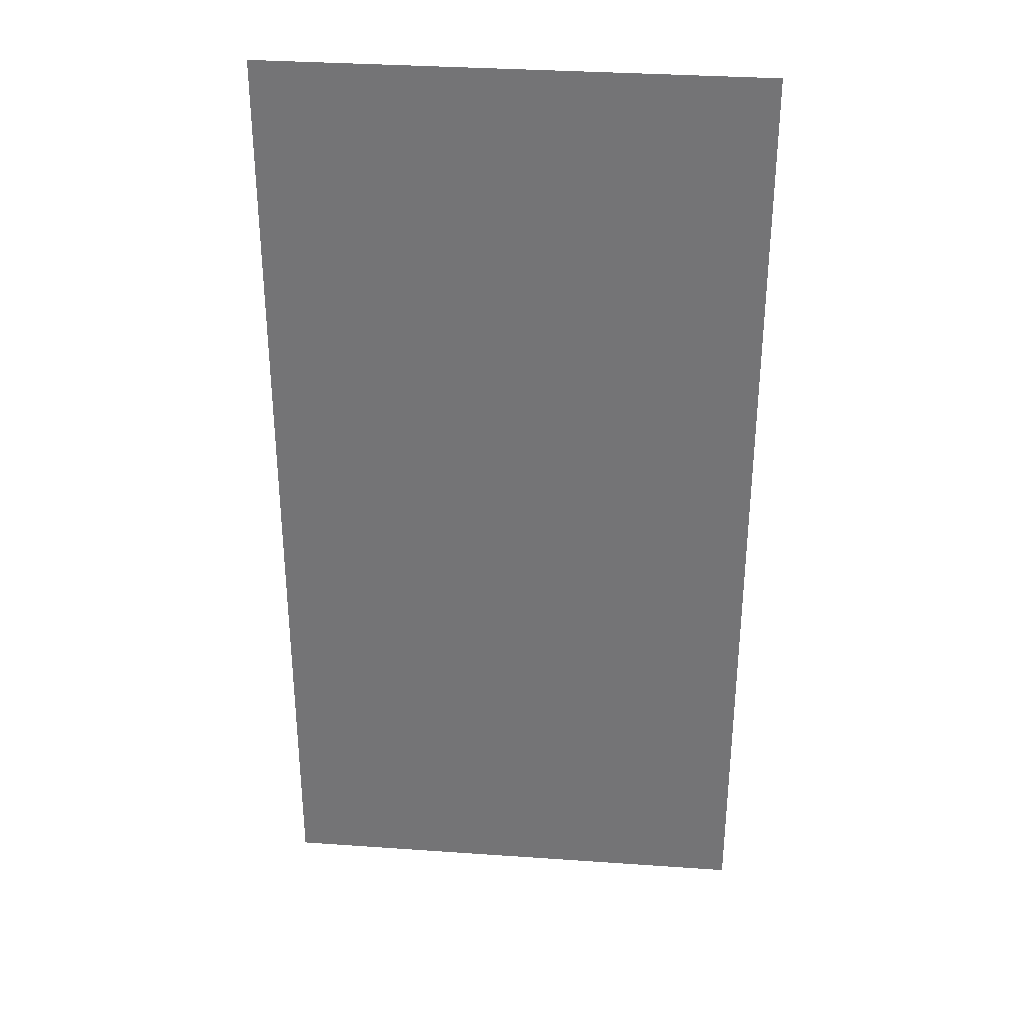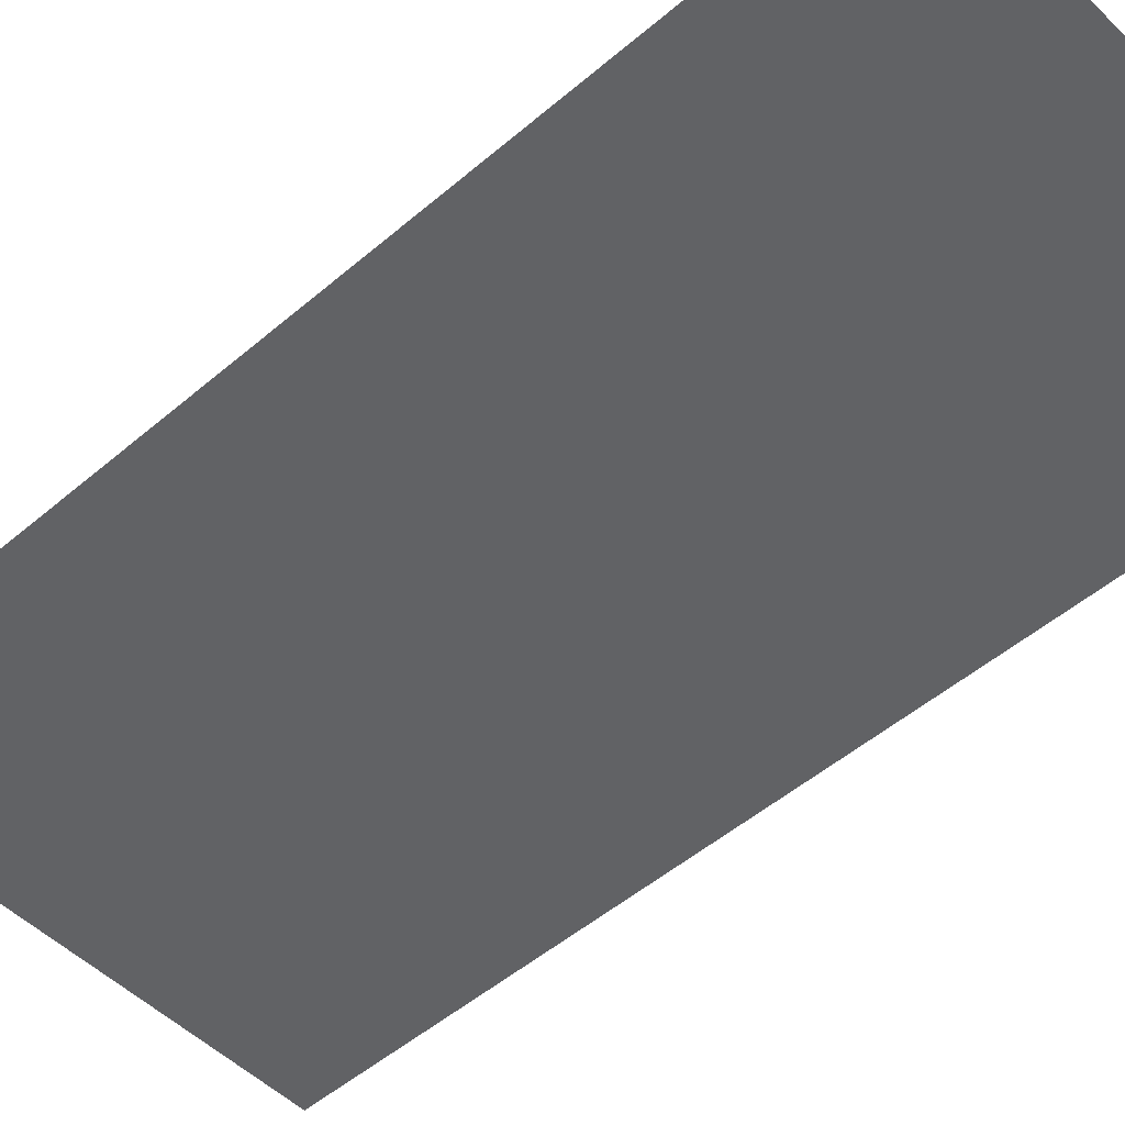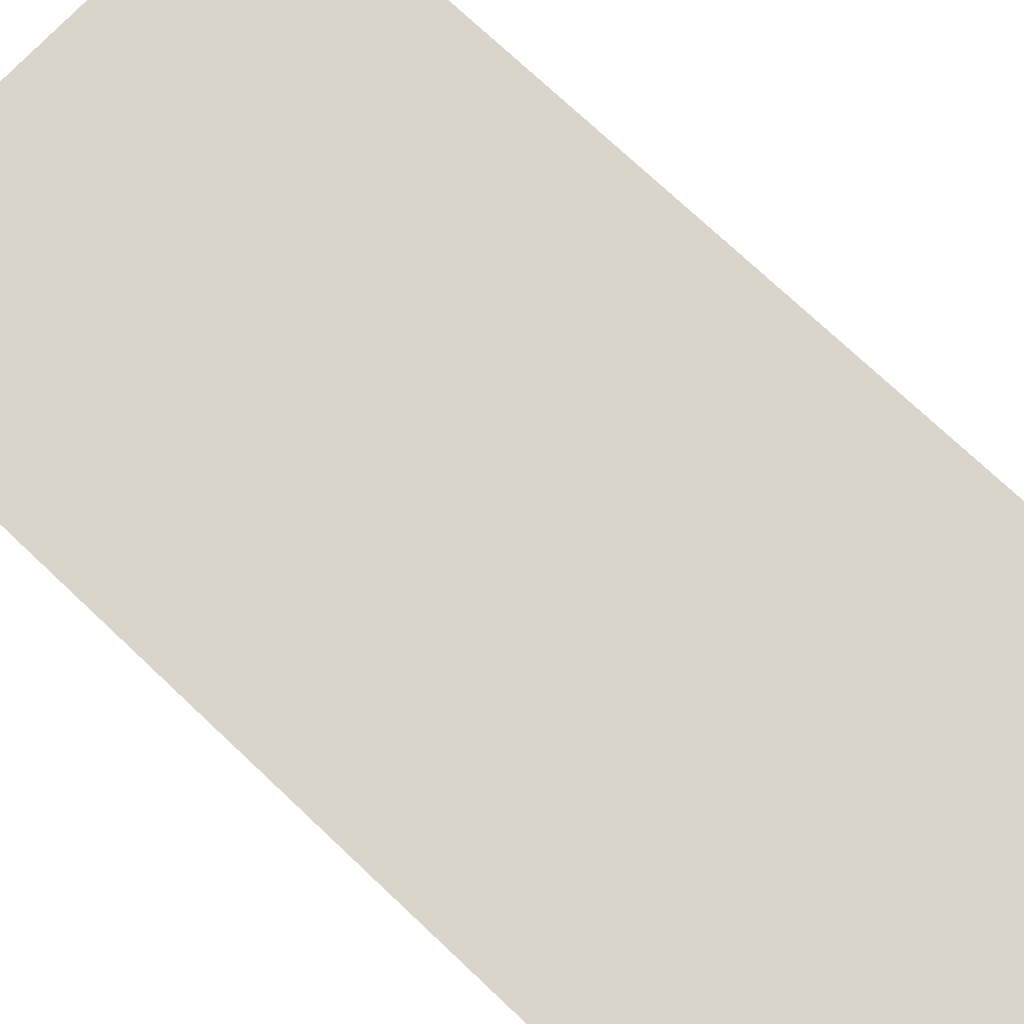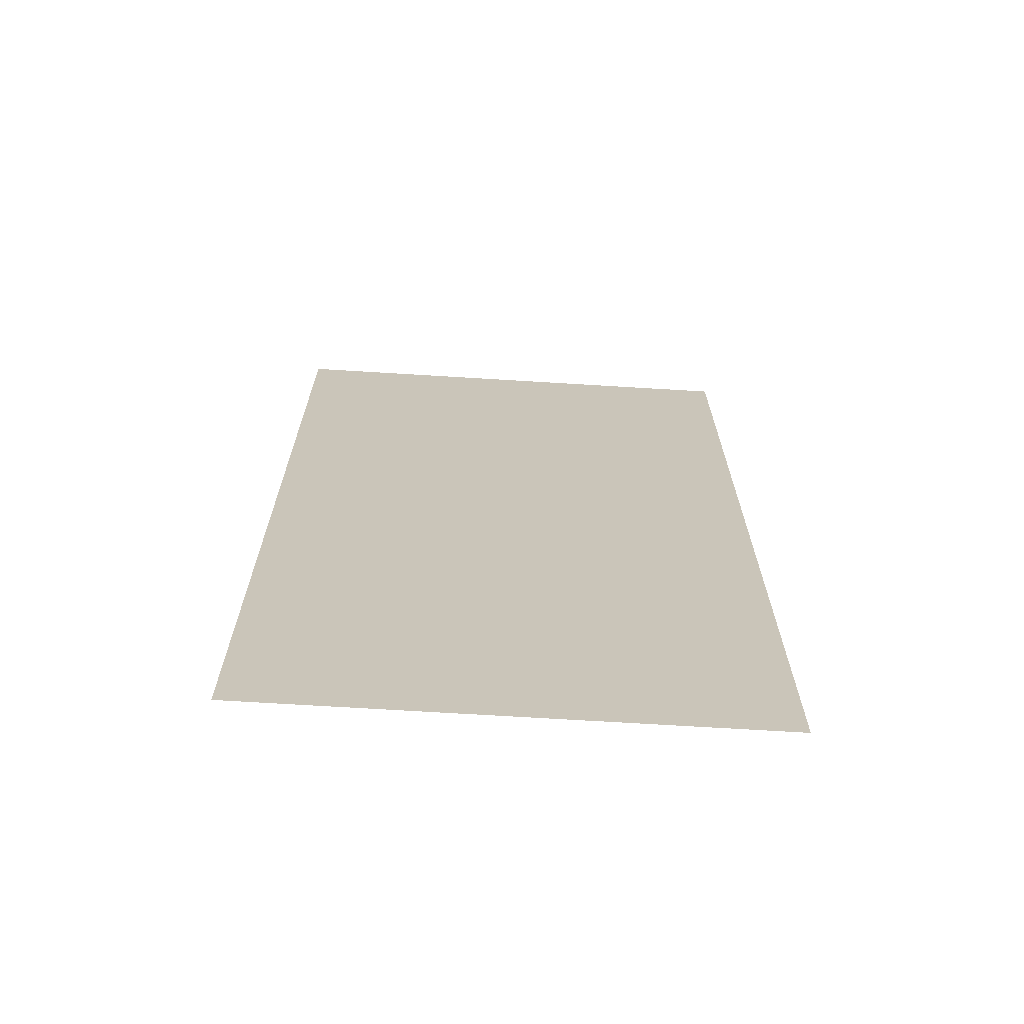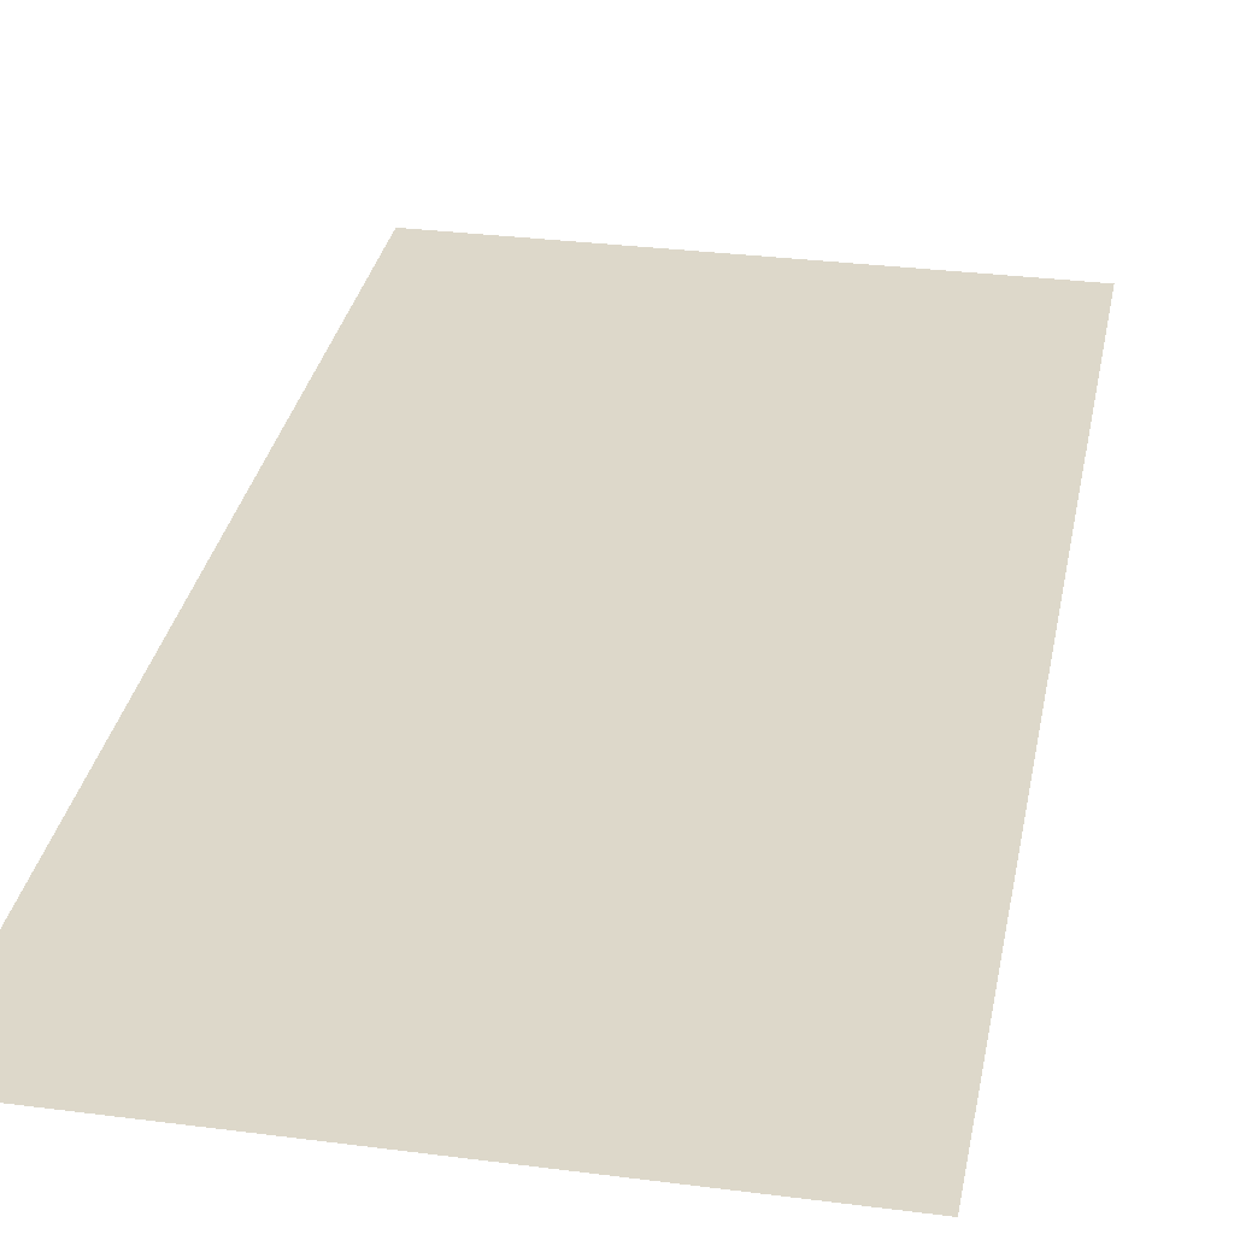
<metadata>
{"format":"obj","ext":"obj","renderer":"f3d","projection":"perspective","resolution":1024,"background":"white","views":[{"elev":33.0,"azim":5.7,"up":"+Z"},{"elev":-50.7,"azim":-47.0,"up":"+Y"},{"elev":74.5,"azim":133.3,"up":"+Y"},{"elev":-69.7,"azim":-3.3,"up":"+Z"},{"elev":31.1,"azim":10.7,"up":"+Y"}]}
</metadata>
<code>
v 12.11 15.91 0
v 13.13 15.91 0
v 12.11 15.91 2
v 13.13 15.91 2
f 1 2 3
f 2 3 4

</code>
